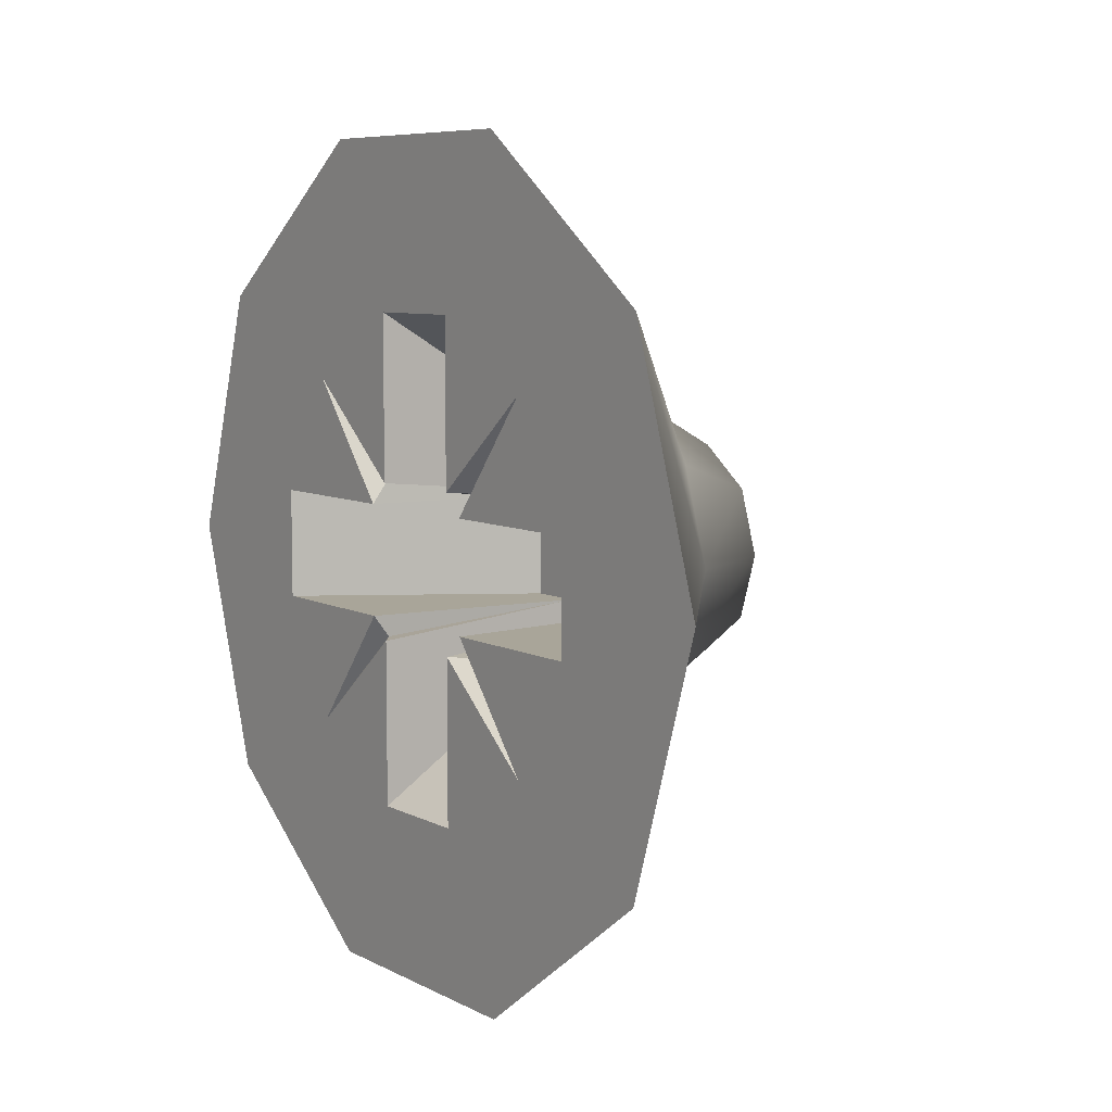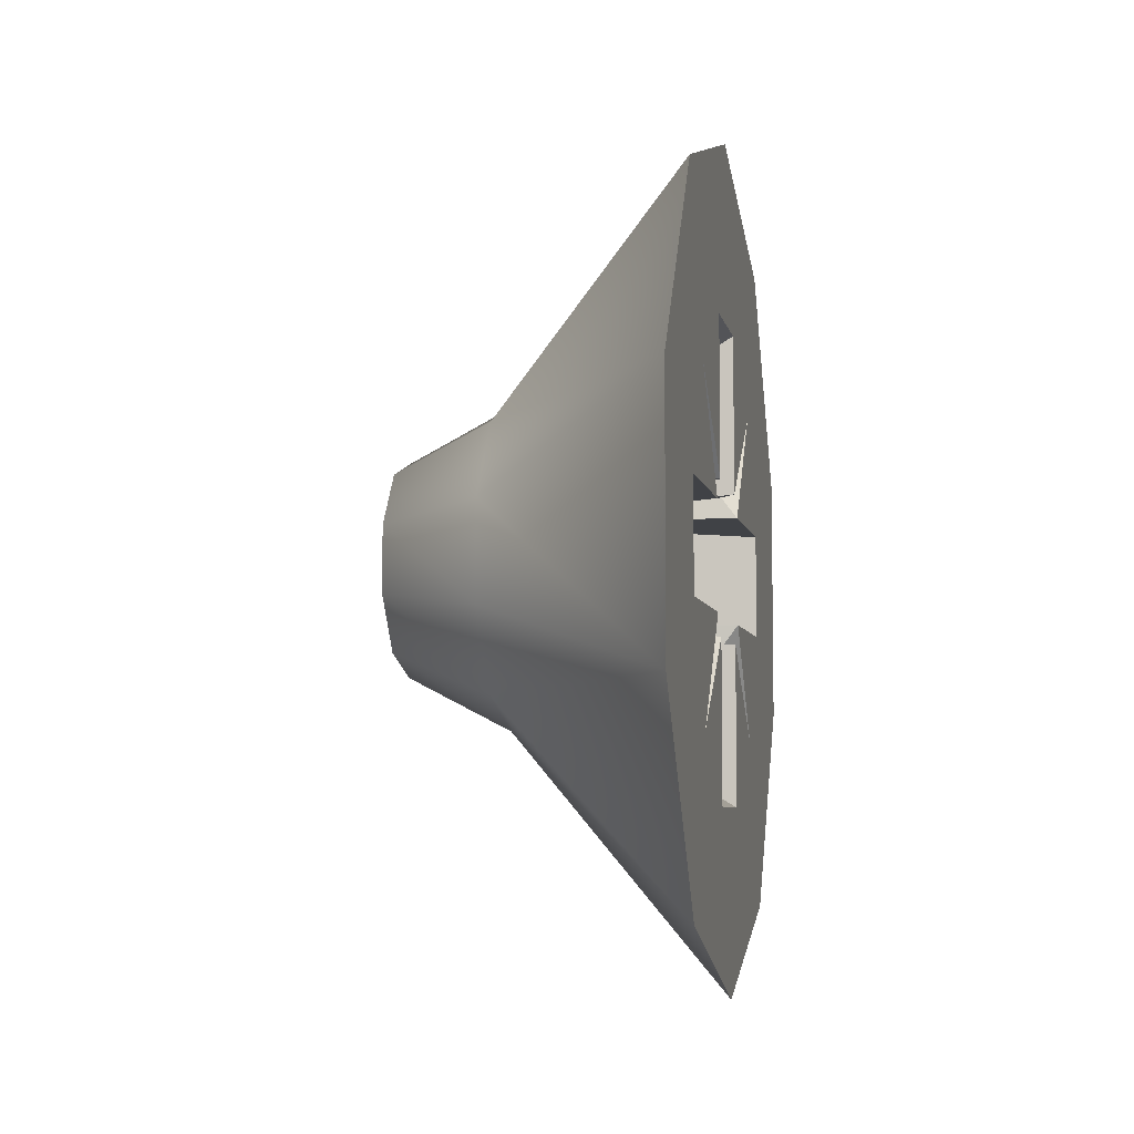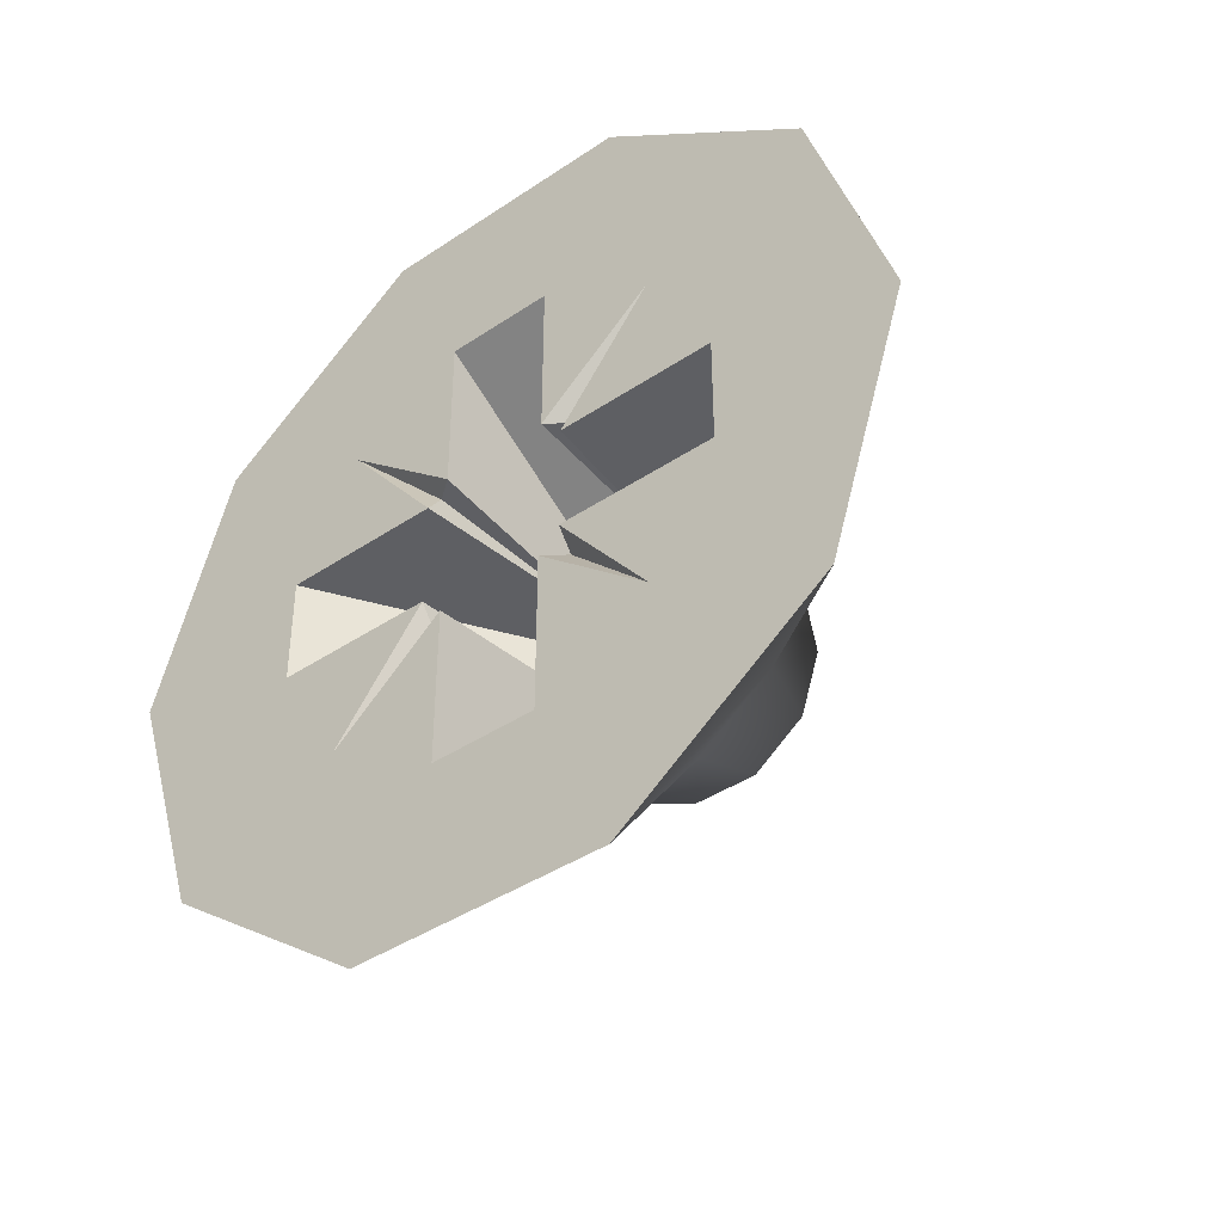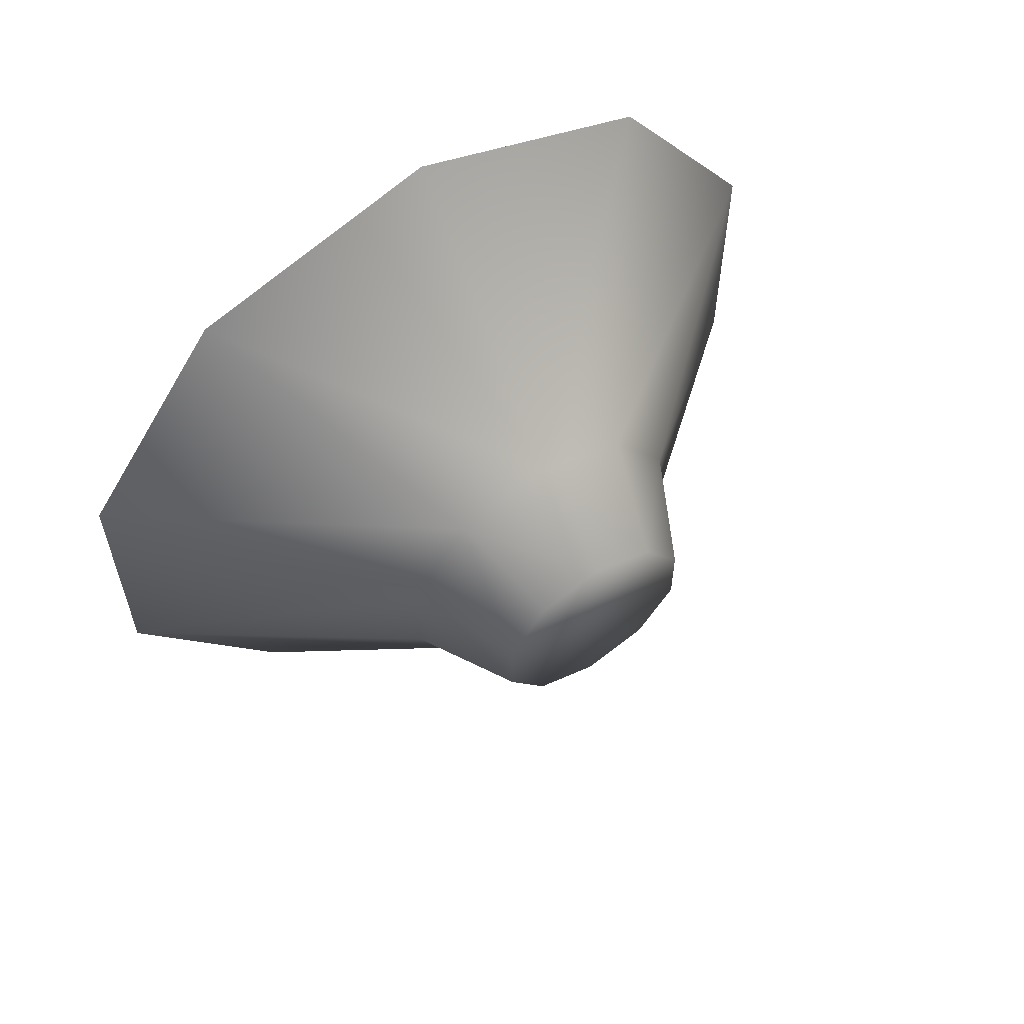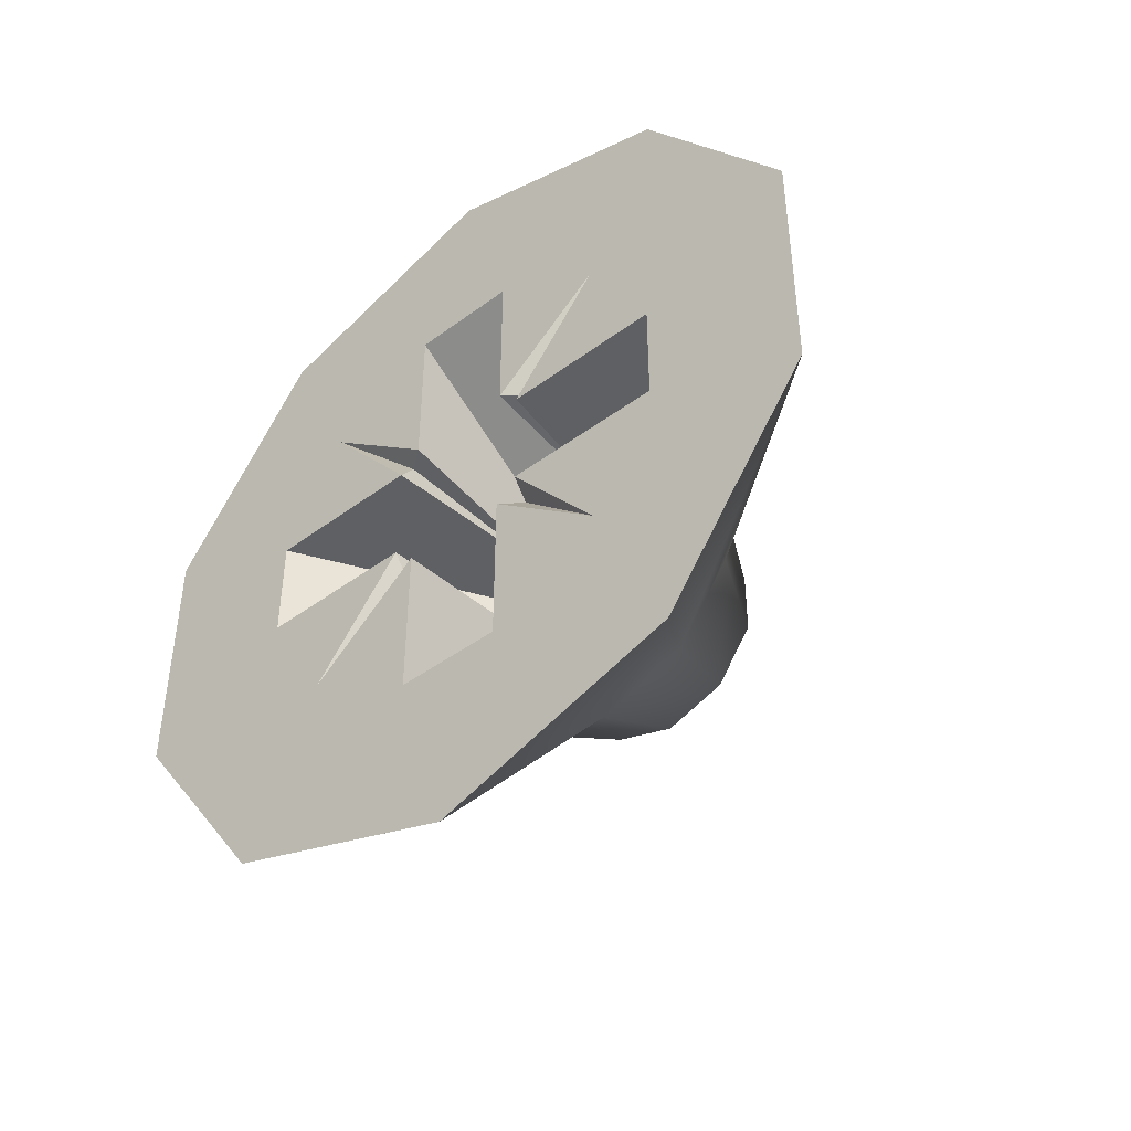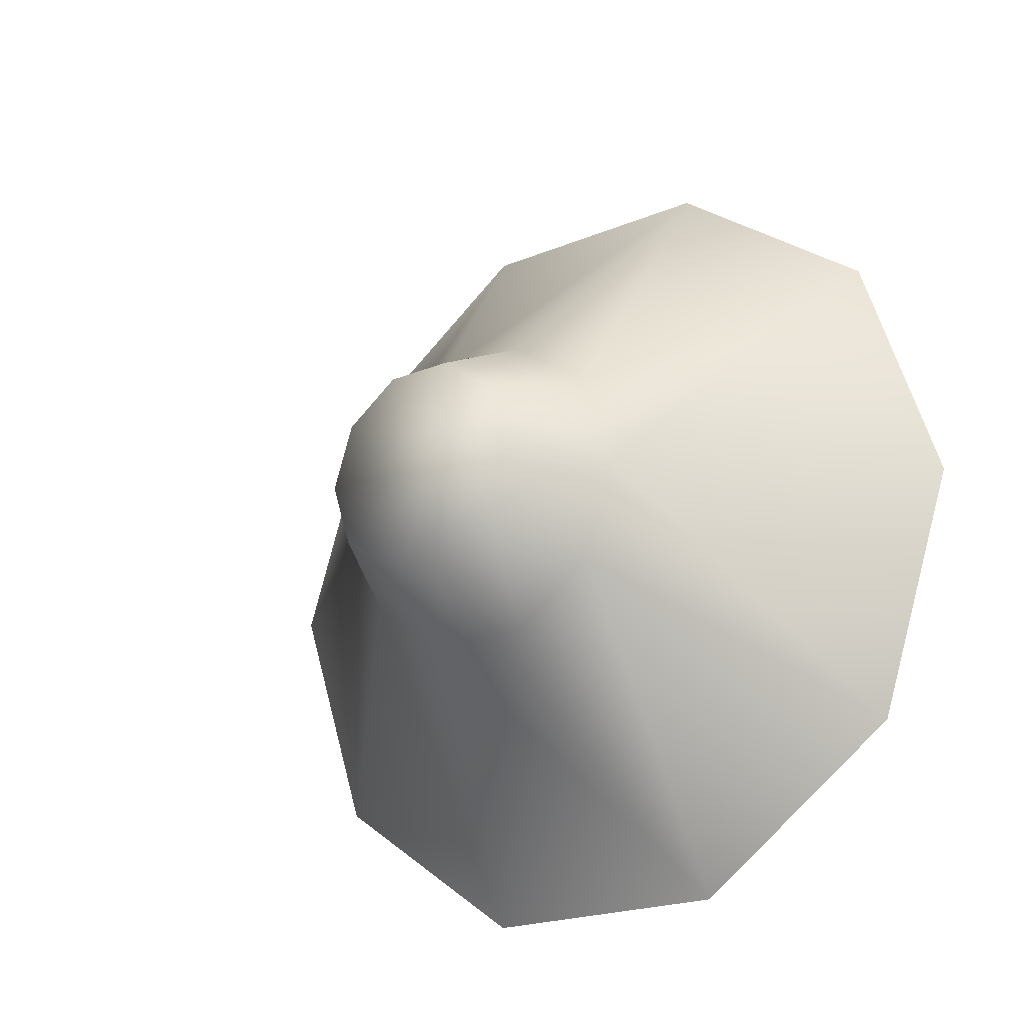
<metadata>
{"format":"obj","ext":"obj","renderer":"f3d","projection":"perspective","resolution":1024,"background":"white","views":[{"elev":7.4,"azim":144.9,"up":"+Z"},{"elev":-6.2,"azim":11.2,"up":"+Y"},{"elev":-40.7,"azim":129.4,"up":"+Z"},{"elev":59.2,"azim":-122.8,"up":"+Y"},{"elev":-44.8,"azim":130.7,"up":"+Y"},{"elev":-21.4,"azim":-53.7,"up":"+Z"}]}
</metadata>
<code>
o Group111/mesh183/mesh183-geometry#mesh183-geometry
v -0.4847 -0.3472 -0.1361
v -0.4897 -0.3514 -0.1303
v -0.4847 -0.3454 -0.1303
v -0.4897 -0.3521 -0.1326
v -0.4847 -0.3472 -0.1245
v -0.4847 -0.3522 -0.1397
v -0.4922 -0.3527 -0.1303
v -0.4897 -0.3521 -0.1281
v -0.4897 -0.354 -0.1339
v -0.4922 -0.3532 -0.1318
v -0.4922 -0.3532 -0.1288
v -0.4847 -0.3522 -0.121
v -0.4847 -0.3497 -0.1316
v -0.4847 -0.3582 -0.1397
v -0.4922 -0.3544 -0.1327
v -0.4897 -0.354 -0.1267
v -0.4847 -0.3497 -0.1291
v -0.4847 -0.3512 -0.1343
v -0.4897 -0.3564 -0.1339
v -0.4847 -0.3539 -0.1359
v -0.4922 -0.356 -0.1327
v -0.4922 -0.3544 -0.1279
v -0.4847 -0.3582 -0.121
v -0.4847 -0.3512 -0.1263
v -0.4897 -0.3527 -0.1316
v -0.4847 -0.3534 -0.1316
v -0.4847 -0.3539 -0.1321
v -0.4897 -0.3583 -0.1326
v -0.4847 -0.3565 -0.1359
v -0.4897 -0.3564 -0.1267
v -0.4847 -0.3539 -0.1248
v -0.4847 -0.3539 -0.1286
v -0.4847 -0.3534 -0.1291
v -0.4897 -0.3527 -0.1291
v -0.485 -0.3534 -0.1321
v -0.4847 -0.3632 -0.1361
v -0.4922 -0.3573 -0.1318
v -0.4897 -0.3539 -0.1325
v -0.4847 -0.3592 -0.1343
v -0.4922 -0.356 -0.1279
v -0.4897 -0.3583 -0.1281
v -0.4847 -0.3565 -0.1248
v -0.485 -0.3534 -0.1286
v -0.4897 -0.3539 -0.1291
v -0.4897 -0.3539 -0.1316
v -0.4897 -0.359 -0.1303
v -0.4897 -0.3565 -0.1325
v -0.4847 -0.3565 -0.1321
v -0.4847 -0.3632 -0.1245
v -0.4847 -0.3565 -0.1286
v -0.4897 -0.3565 -0.1278
v -0.4897 -0.3539 -0.1278
v -0.4847 -0.3607 -0.1316
v -0.4847 -0.365 -0.1303
v -0.4922 -0.3577 -0.1303
v -0.4922 -0.3573 -0.1288
v -0.485 -0.357 -0.1321
v -0.4847 -0.3592 -0.1263
v -0.4847 -0.357 -0.1316
v -0.4897 -0.3565 -0.1316
v -0.4847 -0.3607 -0.1291
v -0.485 -0.357 -0.1286
v -0.4897 -0.3565 -0.1291
v -0.4847 -0.357 -0.1291
v -0.4897 -0.3577 -0.1316
v -0.4897 -0.3577 -0.1291
f 1 2 3
f 2 1 4
f 2 5 3
f 5 1 3
f 6 4 1
f 4 7 2
f 5 2 8
f 1 5 6
f 4 6 9
f 7 4 10
f 11 2 7
f 2 11 8
f 8 12 5
f 6 5 13
f 14 9 6
f 15 4 9
f 4 15 10
f 10 11 7
f 11 16 8
f 12 8 16
f 12 17 5
f 13 5 17
f 6 13 18
f 9 14 19
f 6 20 14
f 9 21 15
f 11 10 15
f 16 11 22
f 16 23 12
f 17 12 24
f 17 25 13
f 26 18 13
f 6 18 27
f 14 28 19
f 21 9 19
f 6 27 20
f 14 20 29
f 22 15 21
f 11 15 22
f 22 30 16
f 23 16 30
f 23 31 12
f 24 12 32
f 33 17 24
f 25 17 34
f 25 26 13
f 35 18 26
f 27 18 35
f 28 14 36
f 37 19 28
f 19 37 21
f 27 38 20
f 38 29 20
f 29 39 14
f 22 21 40
f 30 22 40
f 41 23 30
f 31 23 42
f 32 12 31
f 32 43 24
f 44 17 33
f 33 24 43
f 17 44 34
f 44 25 34
f 26 25 45
f 35 26 45
f 27 35 45
f 14 39 36
f 36 46 28
f 46 37 28
f 40 21 37
f 38 27 45
f 29 38 47
f 39 29 48
f 40 41 30
f 23 41 49
f 42 23 50
f 51 31 42
f 52 32 31
f 32 44 43
f 33 43 44
f 25 44 45
f 36 39 53
f 46 36 54
f 37 46 55
f 40 37 56
f 45 52 38
f 38 52 47
f 47 48 29
f 39 48 57
f 41 40 56
f 46 49 41
f 58 23 49
f 50 23 58
f 50 51 42
f 31 51 52
f 32 52 44
f 45 44 52
f 53 39 59
f 53 49 36
f 36 49 54
f 49 46 54
f 46 56 55
f 56 37 55
f 47 52 60
f 48 47 60
f 48 60 57
f 39 57 59
f 56 46 41
f 58 49 61
f 58 62 50
f 51 50 63
f 51 60 52
f 60 53 59
f 61 49 53
f 57 60 59
f 61 64 58
f 58 64 62
f 50 62 63
f 60 51 63
f 53 60 65
f 65 61 53
f 66 64 61
f 64 63 62
f 60 63 65
f 61 65 66
f 64 66 63
f 65 63 66
f 3 2 1
f 4 1 2
f 3 5 2
f 3 1 5
f 1 4 6
f 2 7 4
f 8 2 5
f 6 5 1
f 9 6 4
f 10 4 7
f 7 2 11
f 8 11 2
f 5 12 8
f 13 5 6
f 6 9 14
f 9 4 15
f 10 15 4
f 7 11 10
f 8 16 11
f 16 8 12
f 5 17 12
f 17 5 13
f 18 13 6
f 19 14 9
f 14 20 6
f 15 21 9
f 15 10 11
f 22 11 16
f 12 23 16
f 24 12 17
f 13 25 17
f 13 18 26
f 27 18 6
f 19 28 14
f 19 9 21
f 20 27 6
f 29 20 14
f 21 15 22
f 22 15 11
f 16 30 22
f 30 16 23
f 12 31 23
f 32 12 24
f 24 17 33
f 34 17 25
f 13 26 25
f 26 18 35
f 35 18 27
f 36 14 28
f 28 19 37
f 21 37 19
f 20 38 27
f 20 29 38
f 14 39 29
f 40 21 22
f 40 22 30
f 30 23 41
f 42 23 31
f 31 12 32
f 24 43 32
f 33 17 44
f 43 24 33
f 34 44 17
f 34 25 44
f 45 25 26
f 45 26 35
f 45 35 27
f 36 39 14
f 28 46 36
f 28 37 46
f 37 21 40
f 45 27 38
f 47 38 29
f 48 29 39
f 30 41 40
f 49 41 23
f 50 23 42
f 42 31 51
f 31 32 52
f 43 44 32
f 44 43 33
f 45 44 25
f 53 39 36
f 54 36 46
f 55 46 37
f 56 37 40
f 38 52 45
f 47 52 38
f 29 48 47
f 57 48 39
f 56 40 41
f 41 49 46
f 49 23 58
f 58 23 50
f 42 51 50
f 52 51 31
f 44 52 32
f 52 44 45
f 59 39 53
f 36 49 53
f 54 49 36
f 54 46 49
f 55 56 46
f 55 37 56
f 60 52 47
f 60 47 48
f 57 60 48
f 59 57 39
f 41 46 56
f 61 49 58
f 50 62 58
f 63 50 51
f 52 60 51
f 59 53 60
f 53 49 61
f 59 60 57
f 58 64 61
f 62 64 58
f 63 62 50
f 63 51 60
f 65 60 53
f 53 61 65
f 61 64 66
f 62 63 64
f 65 63 60
f 66 65 61
f 63 66 64
f 66 63 65

</code>
